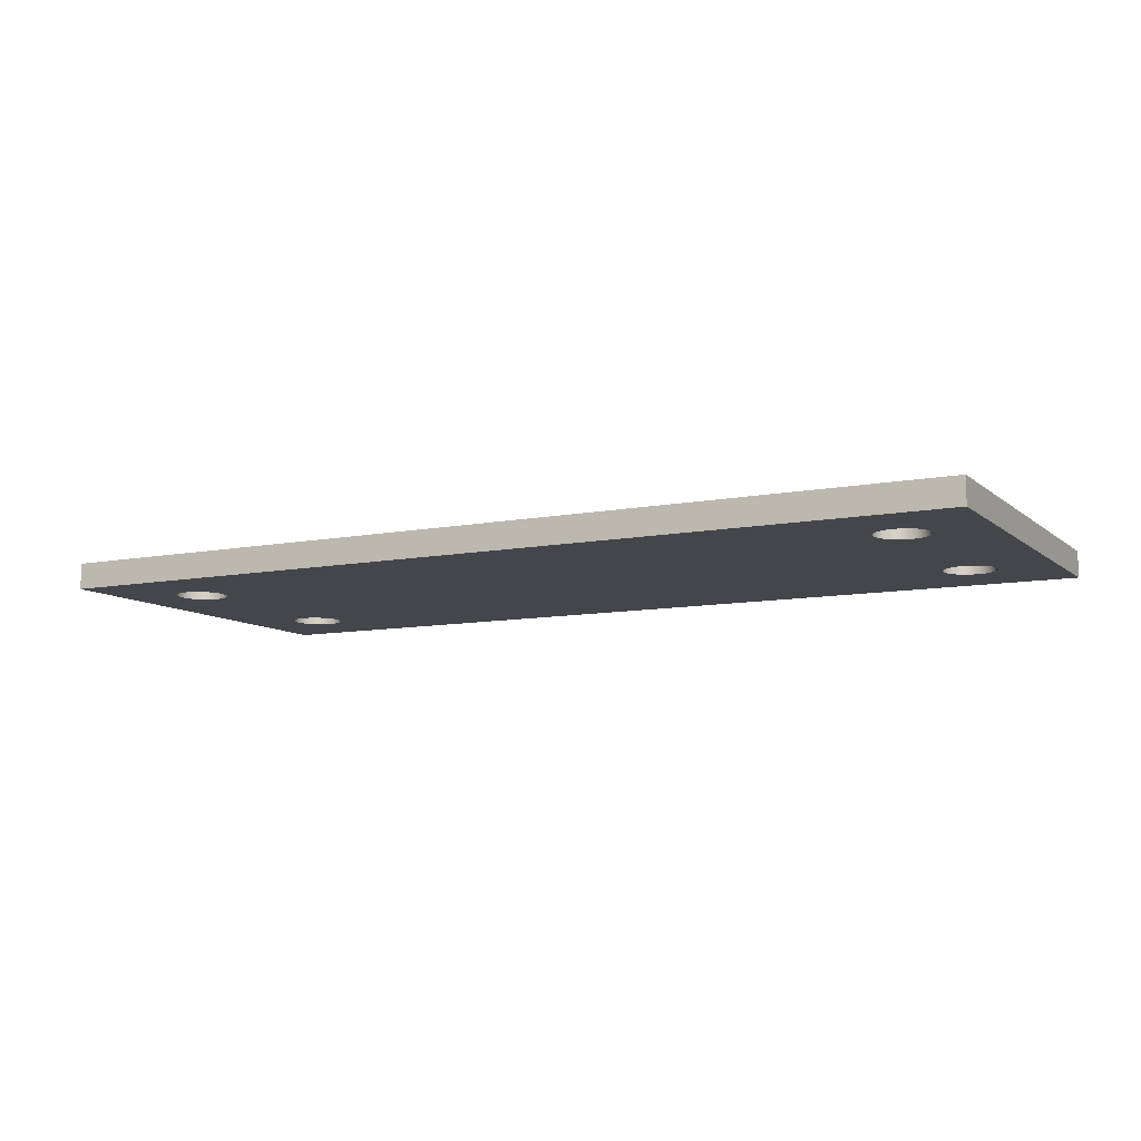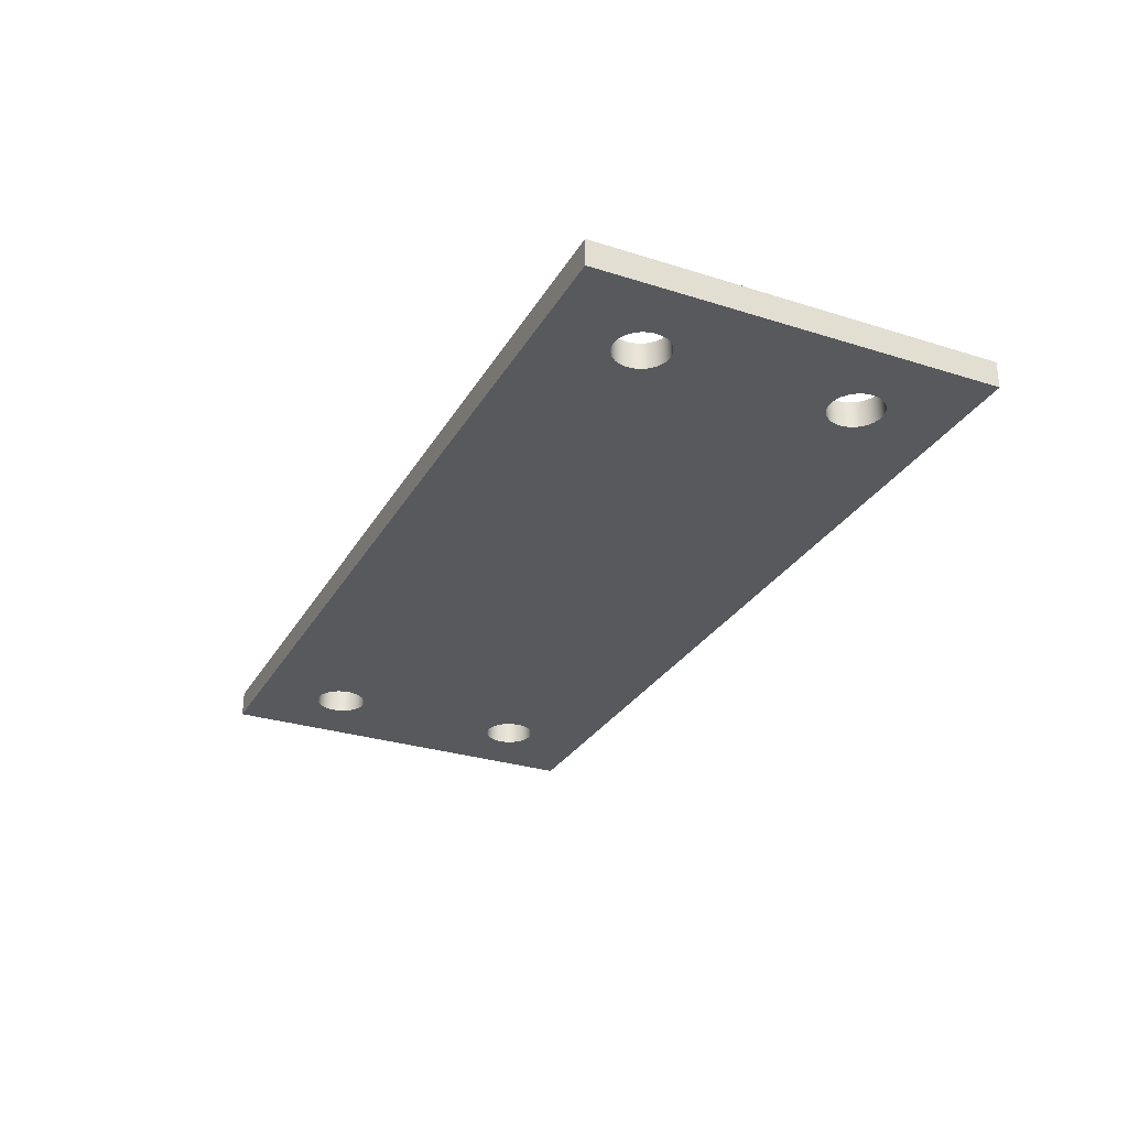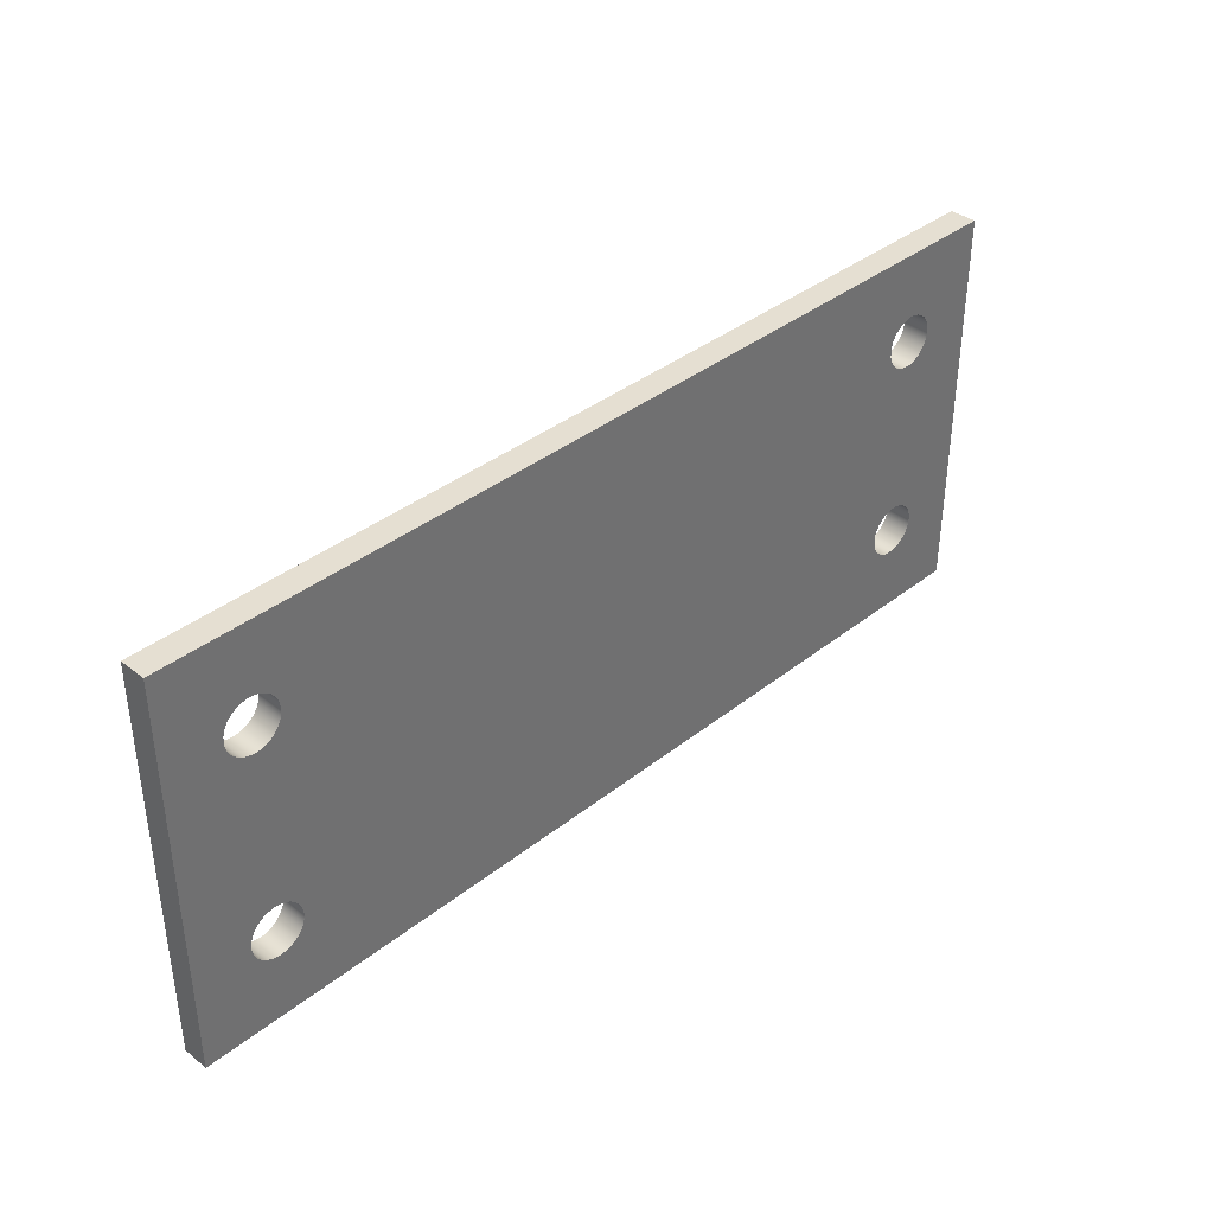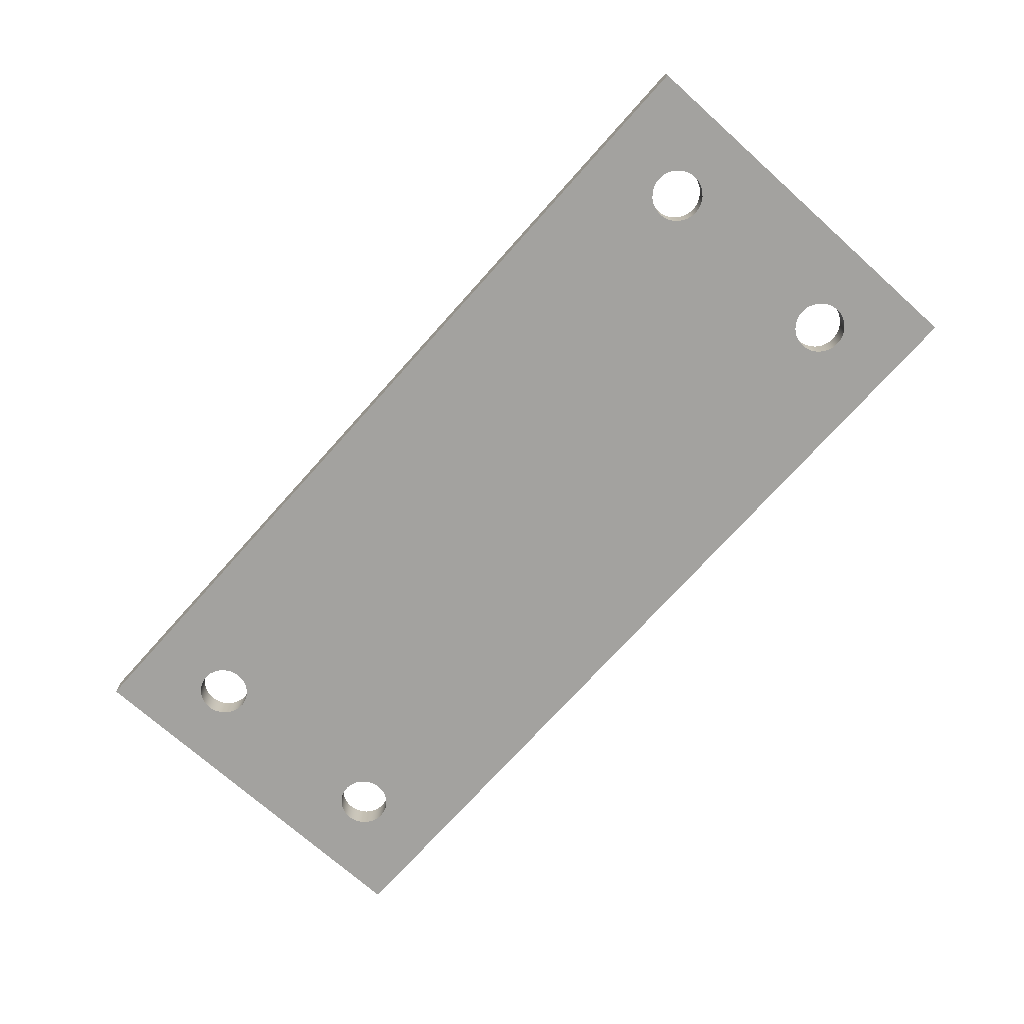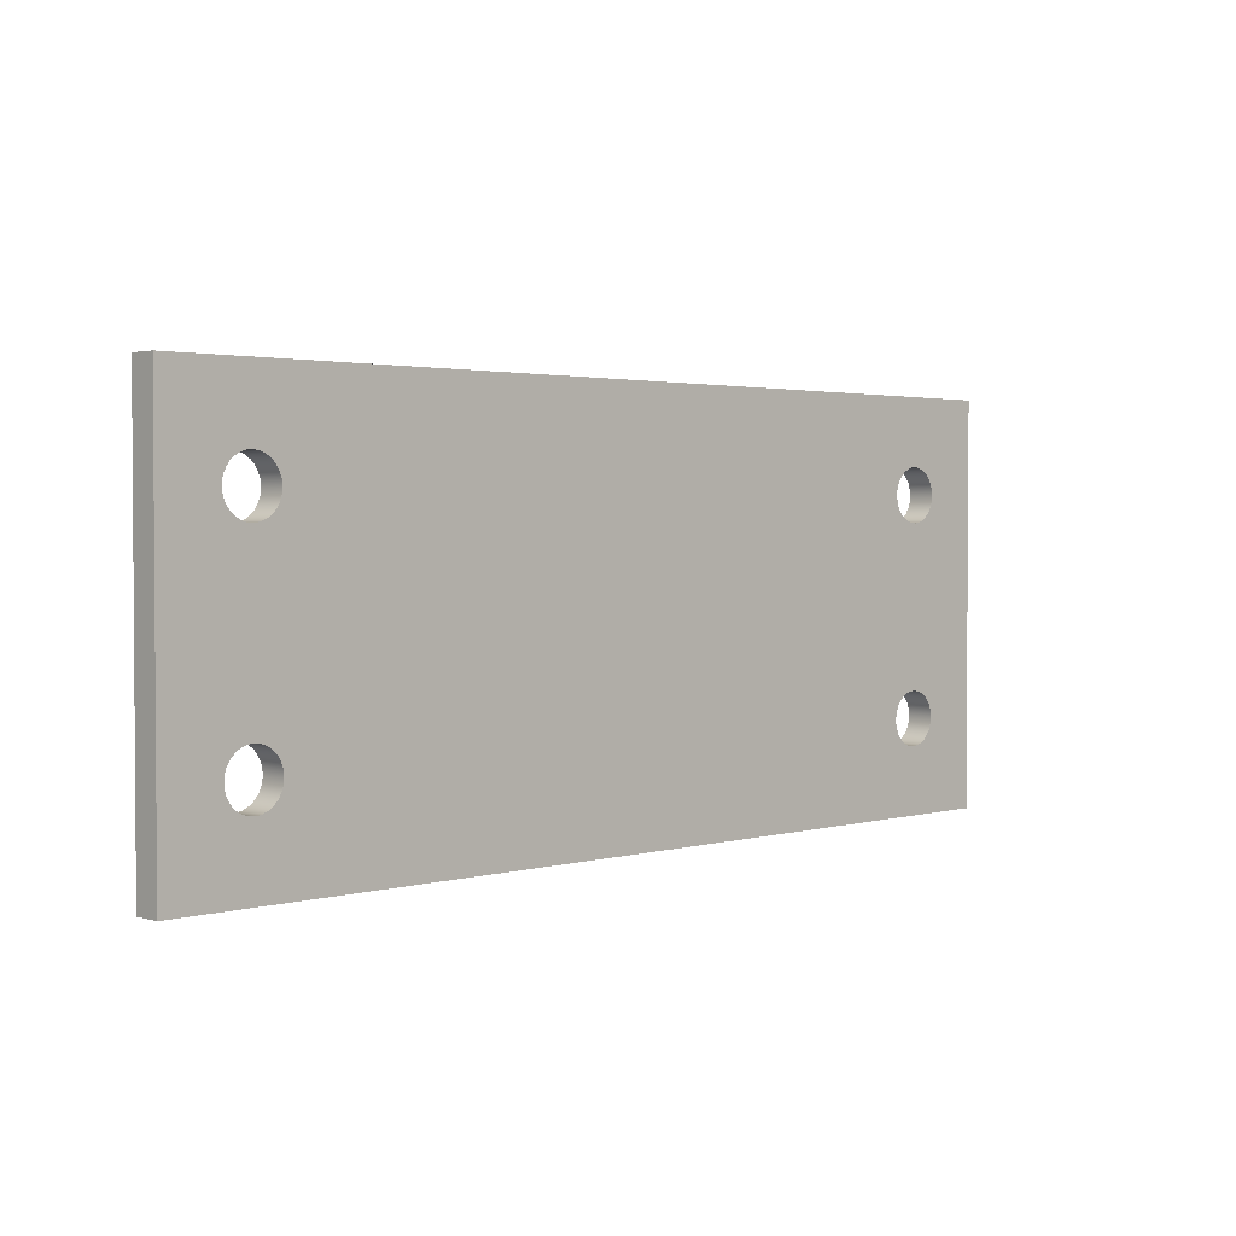
<metadata>
{"format":"obj","ext":"obj","renderer":"f3d","projection":"perspective","resolution":1024,"background":"white","views":[{"elev":-9.6,"azim":-152.7,"up":"+Z"},{"elev":-29.3,"azim":-115.1,"up":"+Z"},{"elev":37.5,"azim":-45.3,"up":"+Y"},{"elev":-72.4,"azim":-131.8,"up":"+Z"},{"elev":2.3,"azim":135.6,"up":"+Y"}]}
</metadata>
<code>
g Body1
v 50.02 27.62 81.71
v 50.06 27.19 81.71
v 50.2 26.78 81.71
v 50.43 26.41 81.71
v 50.72 26.1 81.71
v 51.08 25.86 81.71
v 51.48 25.7 81.71
v 51.91 25.63 81.71
v 52.34 25.65 81.71
v 52.76 25.77 81.71
v 53.14 25.97 81.71
v 53.47 26.25 81.71
v 53.73 26.59 81.71
v 53.91 26.99 81.71
v 54.01 27.41 81.71
v 54.01 27.84 81.71
v 53.91 28.26 81.71
v 53.73 28.65 81.71
v 53.47 29 81.71
v 53.14 29.28 81.71
v 52.76 29.48 81.71
v 52.34 29.6 81.71
v 51.91 29.62 81.71
v 51.48 29.55 81.71
v 51.08 29.39 81.71
v 50.72 29.15 81.71
v 50.43 28.83 81.71
v 50.2 28.46 81.71
v 50.06 28.05 81.71
v 50.02 27.62 79.71
v 50.06 28.05 79.71
v 50.2 28.46 79.71
v 50.43 28.83 79.71
v 50.72 29.15 79.71
v 51.08 29.39 79.71
v 51.48 29.55 79.71
v 51.91 29.62 79.71
v 52.34 29.6 79.71
v 52.76 29.48 79.71
v 53.14 29.28 79.71
v 53.47 29 79.71
v 53.73 28.65 79.71
v 53.91 28.26 79.71
v 54.01 27.84 79.71
v 54.01 27.41 79.71
v 53.91 26.99 79.71
v 53.73 26.59 79.71
v 53.47 26.25 79.71
v 53.14 25.97 79.71
v 52.76 25.77 79.71
v 52.34 25.65 79.71
v 51.91 25.63 79.71
v 51.48 25.7 79.71
v 51.08 25.86 79.71
v 50.72 26.1 79.71
v 50.43 26.41 79.71
v 50.2 26.78 79.71
v 50.06 27.19 79.71
v -7.436 27.62 81.71
v -7.389 27.19 81.71
v -7.251 26.78 81.71
v -7.028 26.41 81.71
v -6.731 26.1 81.71
v -6.373 25.86 81.71
v -5.971 25.7 81.71
v -5.544 25.63 81.71
v -5.113 25.65 81.71
v -4.696 25.77 81.71
v -4.314 25.97 81.71
v -3.984 26.25 81.71
v -3.722 26.59 81.71
v -3.541 26.99 81.71
v -3.448 27.41 81.71
v -3.448 27.84 81.71
v -3.541 28.26 81.71
v -3.722 28.65 81.71
v -3.984 29 81.71
v -4.314 29.28 81.71
v -4.696 29.48 81.71
v -5.113 29.6 81.71
v -5.544 29.62 81.71
v -5.971 29.55 81.71
v -6.373 29.39 81.71
v -6.731 29.15 81.71
v -7.028 28.83 81.71
v -7.251 28.46 81.71
v -7.389 28.05 81.71
v -7.436 27.62 79.71
v -7.389 28.05 79.71
v -7.251 28.46 79.71
v -7.028 28.83 79.71
v -6.731 29.15 79.71
v -6.373 29.39 79.71
v -5.971 29.55 79.71
v -5.544 29.62 79.71
v -5.113 29.6 79.71
v -4.696 29.48 79.71
v -4.314 29.28 79.71
v -3.984 29 79.71
v -3.722 28.65 79.71
v -3.541 28.26 79.71
v -3.448 27.84 79.71
v -3.448 27.41 79.71
v -3.541 26.99 79.71
v -3.722 26.59 79.71
v -3.984 26.25 79.71
v -4.314 25.97 79.71
v -4.696 25.77 79.71
v -5.113 25.65 79.71
v -5.544 25.63 79.71
v -5.971 25.7 79.71
v -6.373 25.86 79.71
v -6.731 26.1 79.71
v -7.028 26.41 79.71
v -7.251 26.78 79.71
v -7.389 27.19 79.71
v 50.02 11.62 81.71
v 50.06 11.19 81.71
v 50.2 10.78 81.71
v 50.43 10.41 81.71
v 50.72 10.1 81.71
v 51.08 9.857 81.71
v 51.48 9.697 81.71
v 51.91 9.627 81.71
v 52.34 9.65 81.71
v 52.76 9.766 81.71
v 53.14 9.968 81.71
v 53.47 10.25 81.71
v 53.73 10.59 81.71
v 53.91 10.99 81.71
v 54.01 11.41 81.71
v 54.01 11.84 81.71
v 53.91 12.26 81.71
v 53.73 12.65 81.71
v 53.47 13 81.71
v 53.14 13.28 81.71
v 52.76 13.48 81.71
v 52.34 13.6 81.71
v 51.91 13.62 81.71
v 51.48 13.55 81.71
v 51.08 13.39 81.71
v 50.72 13.15 81.71
v 50.43 12.83 81.71
v 50.2 12.46 81.71
v 50.06 12.05 81.71
v 50.02 11.62 79.71
v 50.06 12.05 79.71
v 50.2 12.46 79.71
v 50.43 12.83 79.71
v 50.72 13.15 79.71
v 51.08 13.39 79.71
v 51.48 13.55 79.71
v 51.91 13.62 79.71
v 52.34 13.6 79.71
v 52.76 13.48 79.71
v 53.14 13.28 79.71
v 53.47 13 79.71
v 53.73 12.65 79.71
v 53.91 12.26 79.71
v 54.01 11.84 79.71
v 54.01 11.41 79.71
v 53.91 10.99 79.71
v 53.73 10.59 79.71
v 53.47 10.25 79.71
v 53.14 9.968 79.71
v 52.76 9.766 79.71
v 52.34 9.65 79.71
v 51.91 9.627 79.71
v 51.48 9.697 79.71
v 51.08 9.857 79.71
v 50.72 10.1 79.71
v 50.43 10.41 79.71
v 50.2 10.78 79.71
v 50.06 11.19 79.71
v -7.436 11.62 81.71
v -7.389 11.19 81.71
v -7.251 10.78 81.71
v -7.028 10.41 81.71
v -6.731 10.1 81.71
v -6.373 9.857 81.71
v -5.971 9.697 81.71
v -5.544 9.627 81.71
v -5.113 9.65 81.71
v -4.696 9.766 81.71
v -4.314 9.968 81.71
v -3.984 10.25 81.71
v -3.722 10.59 81.71
v -3.541 10.99 81.71
v -3.448 11.41 81.71
v -3.448 11.84 81.71
v -3.541 12.26 81.71
v -3.722 12.65 81.71
v -3.984 13 81.71
v -4.314 13.28 81.71
v -4.696 13.48 81.71
v -5.113 13.6 81.71
v -5.544 13.62 81.71
v -5.971 13.55 81.71
v -6.373 13.39 81.71
v -6.731 13.15 81.71
v -7.028 12.83 81.71
v -7.251 12.46 81.71
v -7.389 12.05 81.71
v -7.436 11.62 79.71
v -7.389 12.05 79.71
v -7.251 12.46 79.71
v -7.028 12.83 79.71
v -6.731 13.15 79.71
v -6.373 13.39 79.71
v -5.971 13.55 79.71
v -5.544 13.62 79.71
v -5.113 13.6 79.71
v -4.696 13.48 79.71
v -4.314 13.28 79.71
v -3.984 13 79.71
v -3.722 12.65 79.71
v -3.541 12.26 79.71
v -3.448 11.84 79.71
v -3.448 11.41 79.71
v -3.541 10.99 79.71
v -3.722 10.59 79.71
v -3.984 10.25 79.71
v -4.314 9.968 79.71
v -4.696 9.766 79.71
v -5.113 9.65 79.71
v -5.544 9.627 79.71
v -5.971 9.697 79.71
v -6.373 9.857 79.71
v -6.731 10.1 79.71
v -7.028 10.41 79.71
v -7.251 10.78 79.71
v -7.389 11.19 79.71
v 58.29 4.624 79.71
v 58.29 34.62 79.71
v 58.29 34.62 81.71
v 58.29 4.624 81.71
v -11.71 4.624 79.71
v -11.71 4.624 81.71
v -11.71 34.62 79.71
v -11.71 34.62 81.71
f 2 58 1
f 1 58 30
f 1 30 29
f 29 30 31
f 29 31 28
f 28 31 32
f 28 32 27
f 27 32 33
f 27 33 26
f 26 33 34
f 26 34 25
f 25 34 35
f 25 35 24
f 24 35 36
f 24 36 23
f 23 36 37
f 23 37 22
f 22 37 38
f 22 38 21
f 21 38 39
f 21 39 20
f 20 39 40
f 20 40 19
f 19 40 41
f 19 41 18
f 18 41 42
f 18 42 17
f 17 42 43
f 17 43 16
f 16 43 44
f 16 44 15
f 15 44 45
f 15 45 14
f 14 45 46
f 14 46 13
f 13 46 47
f 13 47 12
f 12 47 48
f 12 48 11
f 11 48 49
f 11 49 10
f 10 49 50
f 10 50 9
f 9 50 51
f 9 51 8
f 8 51 52
f 8 52 7
f 7 52 53
f 7 53 6
f 6 53 54
f 6 54 5
f 5 54 55
f 5 55 4
f 4 55 56
f 4 56 3
f 3 56 57
f 3 57 2
f 2 57 58
f 60 116 59
f 59 116 88
f 59 88 87
f 87 88 89
f 87 89 86
f 86 89 90
f 86 90 85
f 85 90 91
f 85 91 84
f 84 91 92
f 84 92 83
f 83 92 93
f 83 93 82
f 82 93 94
f 82 94 81
f 81 94 95
f 81 95 80
f 80 95 96
f 80 96 79
f 79 96 97
f 79 97 78
f 78 97 98
f 78 98 77
f 77 98 99
f 77 99 76
f 76 99 100
f 76 100 75
f 75 100 101
f 75 101 74
f 74 101 102
f 74 102 73
f 73 102 103
f 73 103 72
f 72 103 104
f 72 104 71
f 71 104 105
f 71 105 70
f 70 105 106
f 70 106 69
f 69 106 107
f 69 107 68
f 68 107 108
f 68 108 67
f 67 108 109
f 67 109 66
f 66 109 110
f 66 110 65
f 65 110 111
f 65 111 64
f 64 111 112
f 64 112 63
f 63 112 113
f 63 113 62
f 62 113 114
f 62 114 61
f 61 114 115
f 61 115 60
f 60 115 116
f 118 174 117
f 117 174 146
f 117 146 145
f 145 146 147
f 145 147 144
f 144 147 148
f 144 148 143
f 143 148 149
f 143 149 142
f 142 149 150
f 142 150 141
f 141 150 151
f 141 151 140
f 140 151 152
f 140 152 139
f 139 152 153
f 139 153 138
f 138 153 154
f 138 154 137
f 137 154 155
f 137 155 136
f 136 155 156
f 136 156 135
f 135 156 157
f 135 157 134
f 134 157 158
f 134 158 133
f 133 158 159
f 133 159 132
f 132 159 160
f 132 160 131
f 131 160 161
f 131 161 130
f 130 161 162
f 130 162 129
f 129 162 163
f 129 163 128
f 128 163 164
f 128 164 127
f 127 164 165
f 127 165 126
f 126 165 166
f 126 166 125
f 125 166 167
f 125 167 124
f 124 167 168
f 124 168 123
f 123 168 169
f 123 169 122
f 122 169 170
f 122 170 121
f 121 170 171
f 121 171 120
f 120 171 172
f 120 172 119
f 119 172 173
f 119 173 118
f 118 173 174
f 176 232 175
f 175 232 204
f 175 204 203
f 203 204 205
f 203 205 202
f 202 205 206
f 202 206 201
f 201 206 207
f 201 207 200
f 200 207 208
f 200 208 199
f 199 208 209
f 199 209 198
f 198 209 210
f 198 210 197
f 197 210 211
f 197 211 196
f 196 211 212
f 196 212 195
f 195 212 213
f 195 213 194
f 194 213 214
f 194 214 193
f 193 214 215
f 193 215 192
f 192 215 216
f 192 216 191
f 191 216 217
f 191 217 190
f 190 217 218
f 190 218 189
f 189 218 219
f 189 219 188
f 188 219 220
f 188 220 187
f 187 220 221
f 187 221 186
f 186 221 222
f 186 222 185
f 185 222 223
f 185 223 184
f 184 223 224
f 184 224 183
f 183 224 225
f 183 225 182
f 182 225 226
f 182 226 181
f 181 226 227
f 181 227 180
f 180 227 228
f 180 228 179
f 179 228 229
f 179 229 178
f 178 229 230
f 178 230 177
f 177 230 231
f 177 231 176
f 176 231 232
f 233 234 236
f 236 234 235
f 237 233 238
f 238 233 236
f 239 237 240
f 240 237 238
f 234 239 235
f 235 239 240
f 29 74 1
f 1 74 73
f 1 73 2
f 2 73 72
f 2 72 3
f 3 72 71
f 3 71 4
f 4 71 70
f 4 70 5
f 5 70 69
f 5 69 194
f 194 69 68
f 194 68 195
f 195 68 67
f 195 67 196
f 196 67 66
f 196 66 197
f 197 66 198
f 198 66 65
f 198 65 199
f 199 65 64
f 199 64 200
f 200 64 63
f 200 63 201
f 201 63 62
f 201 62 202
f 202 62 61
f 202 61 238
f 238 61 240
f 240 61 60
f 240 60 59
f 74 29 75
f 75 29 28
f 75 28 76
f 76 28 27
f 76 27 77
f 77 27 26
f 77 26 78
f 78 26 25
f 78 25 79
f 79 25 235
f 79 235 240
f 25 24 235
f 235 24 23
f 235 23 22
f 22 21 235
f 235 21 20
f 235 20 19
f 19 18 235
f 235 18 17
f 235 17 16
f 16 15 235
f 235 15 14
f 235 14 236
f 236 14 133
f 236 133 132
f 133 14 134
f 134 14 13
f 134 13 12
f 134 12 135
f 135 12 11
f 135 11 136
f 136 11 10
f 136 10 137
f 137 10 9
f 137 9 138
f 138 9 8
f 138 8 139
f 139 8 140
f 140 8 7
f 140 7 141
f 141 7 6
f 141 6 142
f 142 6 5
f 142 5 194
f 59 87 240
f 240 87 86
f 240 86 85
f 85 84 240
f 240 84 83
f 240 83 82
f 82 81 240
f 240 81 80
f 240 80 79
f 145 190 117
f 117 190 189
f 117 189 118
f 118 189 188
f 118 188 119
f 119 188 187
f 119 187 120
f 120 187 186
f 120 186 121
f 121 186 185
f 121 185 122
f 122 185 184
f 122 184 236
f 236 184 238
f 238 184 183
f 238 183 182
f 190 145 191
f 191 145 144
f 191 144 192
f 192 144 143
f 192 143 193
f 193 143 142
f 193 142 194
f 132 131 236
f 236 131 130
f 236 130 129
f 129 128 236
f 236 128 127
f 236 127 126
f 126 125 236
f 236 125 124
f 236 124 123
f 123 122 236
f 176 175 238
f 238 175 203
f 238 203 202
f 182 181 238
f 238 181 180
f 238 180 179
f 179 178 238
f 238 178 177
f 238 177 176
f 58 103 30
f 30 103 102
f 30 102 31
f 31 102 101
f 31 101 32
f 32 101 100
f 32 100 33
f 33 100 99
f 33 99 34
f 34 99 98
f 34 98 35
f 35 98 97
f 35 97 234
f 234 97 239
f 239 97 96
f 239 96 95
f 103 58 104
f 104 58 57
f 104 57 105
f 105 57 56
f 105 56 106
f 106 56 55
f 106 55 107
f 107 55 214
f 107 214 108
f 108 214 213
f 108 213 109
f 109 213 212
f 109 212 110
f 110 212 211
f 110 211 210
f 214 55 150
f 150 55 54
f 150 54 151
f 151 54 53
f 151 53 152
f 152 53 52
f 152 52 153
f 153 52 154
f 154 52 51
f 154 51 155
f 155 51 50
f 155 50 156
f 156 50 49
f 156 49 157
f 157 49 48
f 157 48 158
f 158 48 47
f 158 47 46
f 45 234 46
f 46 234 233
f 46 233 159
f 159 233 160
f 160 233 161
f 161 233 162
f 162 233 163
f 163 233 164
f 164 233 165
f 165 233 166
f 166 233 167
f 167 233 168
f 168 233 169
f 169 233 170
f 170 233 224
f 170 224 223
f 45 44 234
f 234 44 43
f 234 43 42
f 42 41 234
f 234 41 40
f 234 40 39
f 39 38 234
f 234 38 37
f 234 37 36
f 36 35 234
f 89 88 239
f 239 88 116
f 239 116 115
f 114 206 115
f 115 206 237
f 115 237 239
f 206 114 207
f 207 114 113
f 207 113 208
f 208 113 112
f 208 112 209
f 209 112 111
f 209 111 210
f 210 111 110
f 95 94 239
f 239 94 93
f 239 93 92
f 92 91 239
f 239 91 90
f 239 90 89
f 174 219 146
f 146 219 218
f 146 218 147
f 147 218 217
f 147 217 148
f 148 217 216
f 148 216 149
f 149 216 215
f 149 215 150
f 150 215 214
f 219 174 220
f 220 174 173
f 220 173 221
f 221 173 172
f 221 172 222
f 222 172 171
f 222 171 223
f 223 171 170
f 159 158 46
f 205 204 237
f 237 204 232
f 237 232 231
f 231 230 237
f 237 230 229
f 237 229 228
f 228 227 237
f 237 227 226
f 237 226 225
f 225 224 237
f 237 224 233
f 206 205 237

</code>
